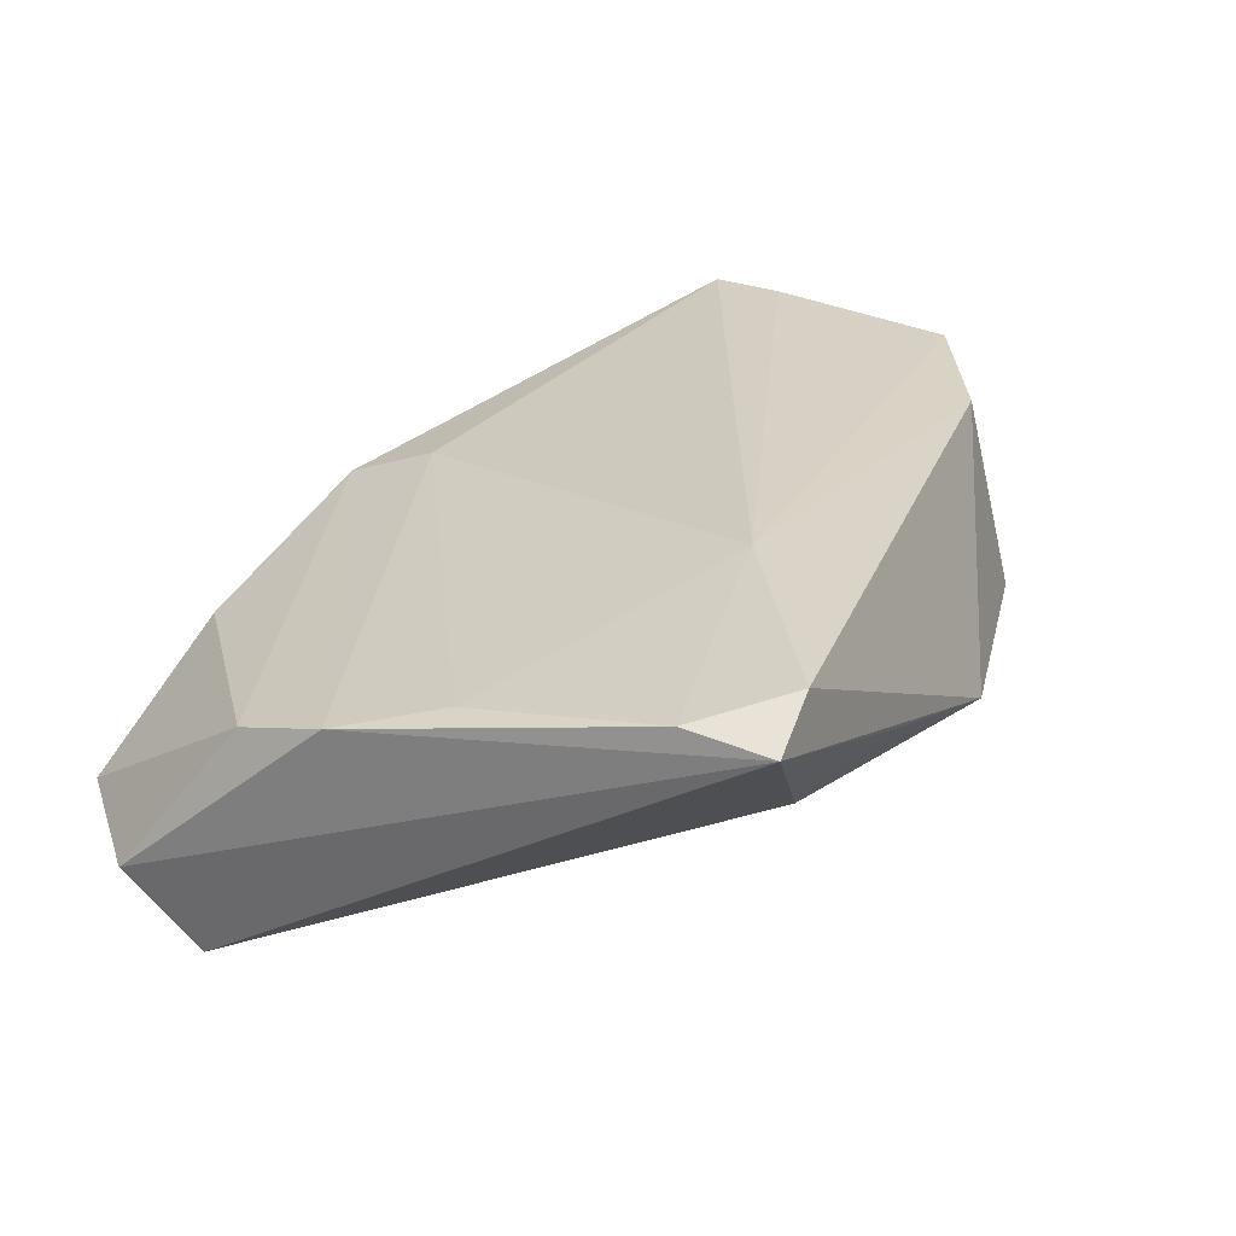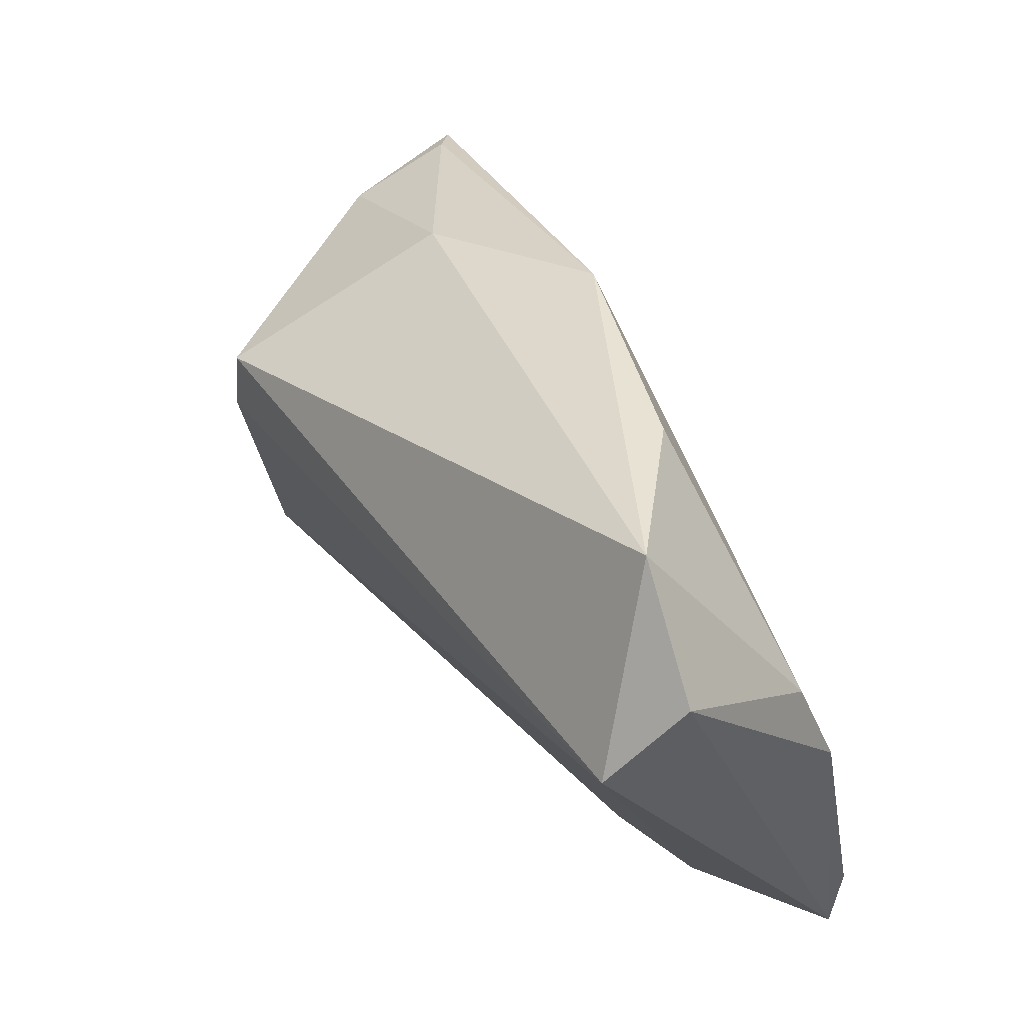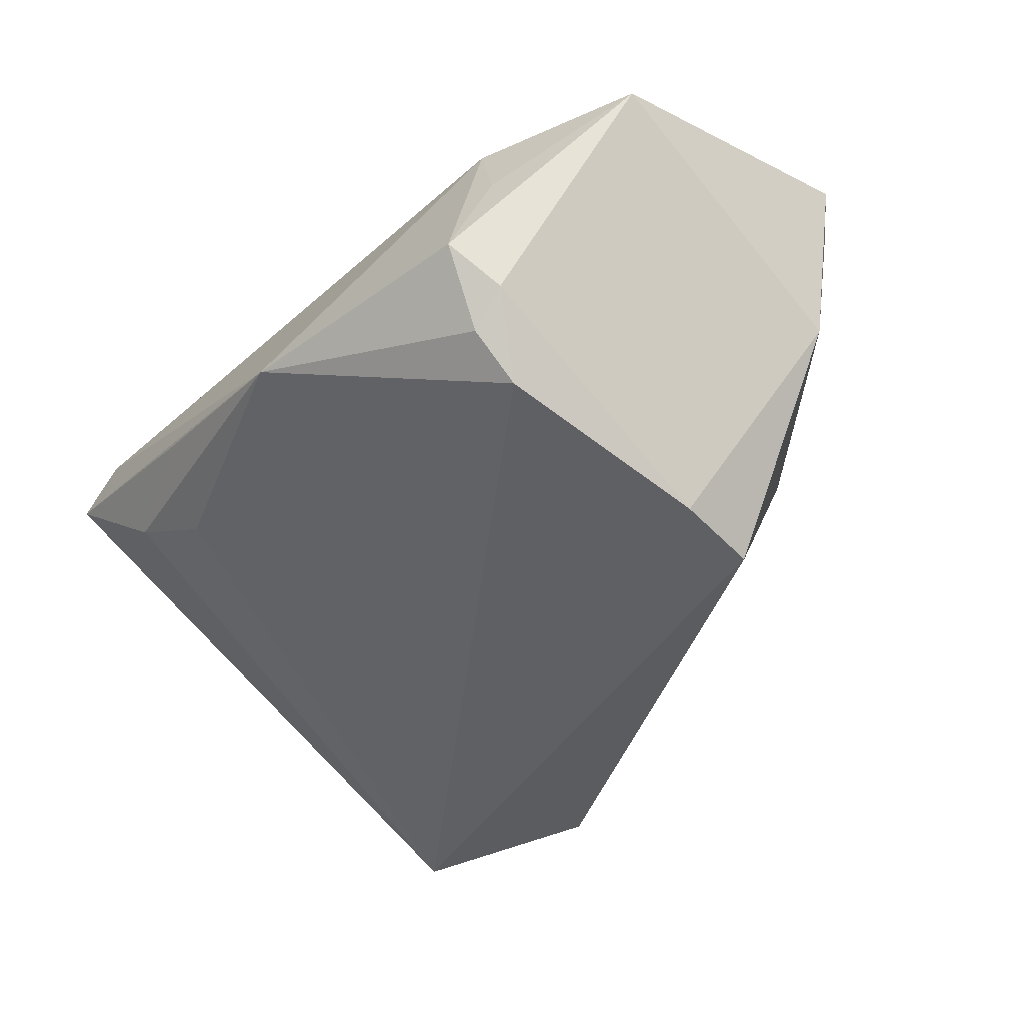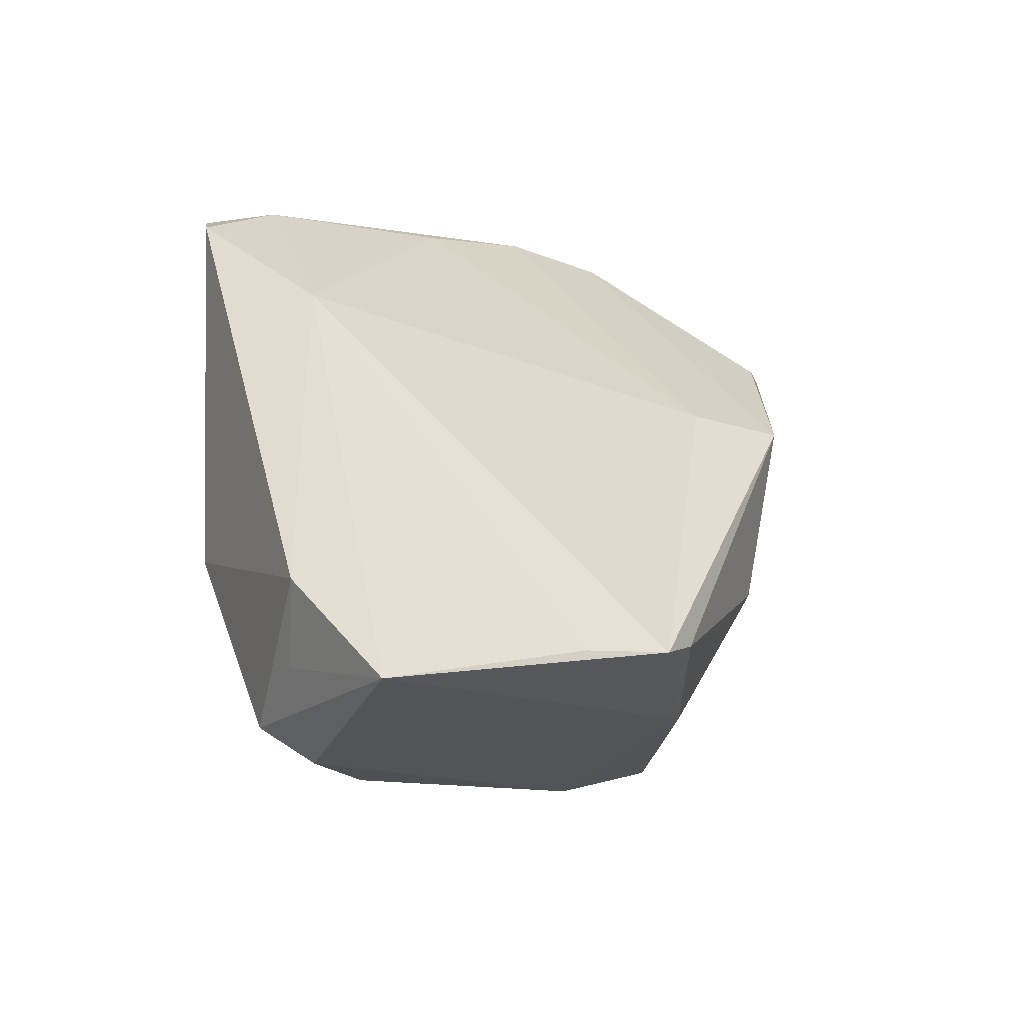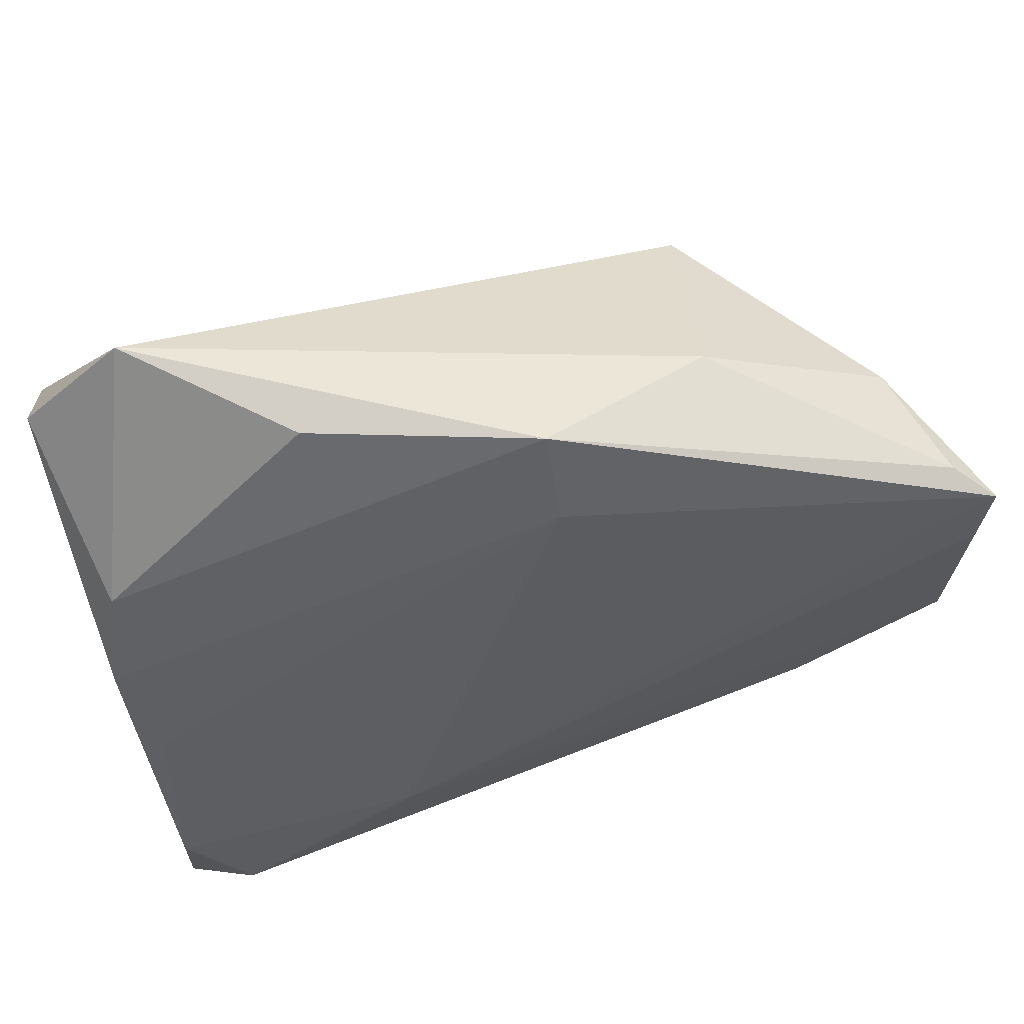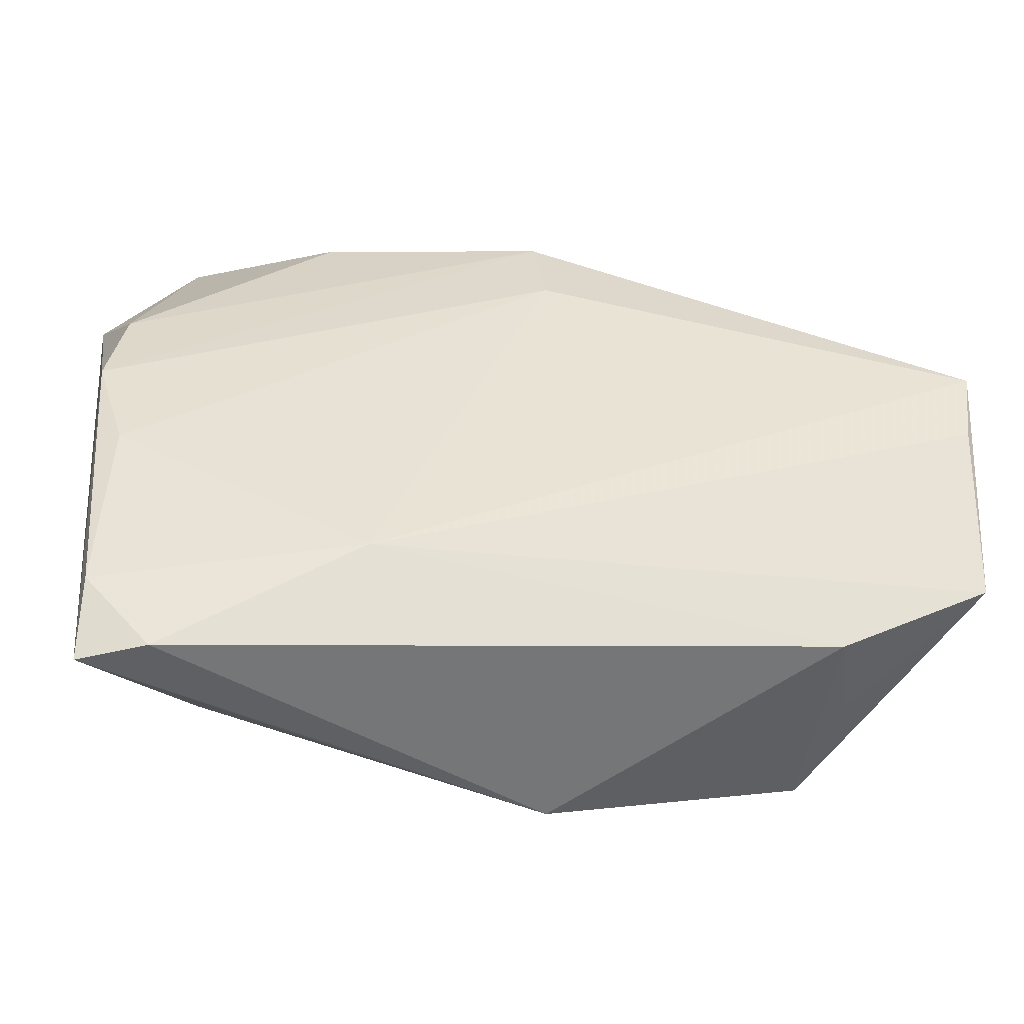
<metadata>
{"format":"obj","ext":"obj","renderer":"f3d","projection":"perspective","resolution":1024,"background":"white","views":[{"elev":25.7,"azim":-62.9,"up":"+Z"},{"elev":49.6,"azim":-121.7,"up":"+Y"},{"elev":-44.5,"azim":55.2,"up":"+Z"},{"elev":39.0,"azim":85.5,"up":"+Z"},{"elev":60.6,"azim":-17.8,"up":"+Y"},{"elev":-38.3,"azim":-12.9,"up":"+Y"}]}
</metadata>
<code>
v -0.04855 0.01853 0.004231
v 0.03122 0.01729 -0.02486
v -0.05099 0.006709 0.008038
v -0.01887 -0.04033 0.00435
v 0.04101 -0.02797 0.007176
v 0.03718 -0.027 0.01798
v -0.04034 0.04429 -0.01233
v 0.04881 0.01828 0.002704
v 0.04014 -0.026 -0.01028
v 0.05564 0.006066 0.02111
v -0.04921 -0.03028 0.01653
v 0.0558 -0.01673 0.01869
v 0.03409 0.006349 -0.0245
v 0.006967 -0.04041 -0.004302
v -0.04917 -0.04041 0.01552
v -0.05202 0.03256 -0.0141
v 0.003191 0.02665 0.01371
v 0.03544 -0.02638 -0.01428
v -0.04779 -0.006298 0.01211
v 0.02504 0.03095 0.0005889
v -0.04171 -0.03984 0.01921
v 0.002667 0.03766 0.00955
v -0.02515 -0.03248 -0.002308
v -0.02344 0.03953 0.001604
v -0.04999 0.02404 -0.02324
v 0.05198 0.01847 0.01741
v -0.03511 -0.03611 0.002906
v 0.03843 -0.03246 -0.00518
v -0.01917 -0.02406 0.02111
v 0.05669 0.01517 0.02111
v 0.03489 -0.02041 -0.01931
f 15 3 16
f 20 2 7
f 22 20 7
f 12 29 6
f 2 20 8
f 30 12 8
f 11 3 15
f 24 22 7
f 26 22 30
f 20 22 26
f 30 8 26
f 26 8 20
f 17 22 3
f 17 29 30
f 30 22 17
f 30 29 10
f 10 12 30
f 29 12 10
f 5 12 6
f 4 14 15
f 27 4 15
f 27 23 14
f 14 4 27
f 7 2 25
f 25 16 7
f 23 27 25
f 15 16 25
f 25 27 15
f 21 11 15
f 29 11 21
f 6 29 21
f 15 14 21
f 14 6 21
f 3 11 19
f 19 11 29
f 19 17 3
f 29 17 19
f 3 22 1
f 22 24 1
f 1 24 7
f 7 16 1
f 1 16 3
f 28 6 14
f 28 5 6
f 12 5 28
f 14 23 31
f 23 25 31
f 2 8 13
f 13 25 2
f 13 31 25
f 13 8 12
f 18 28 14
f 14 31 18
f 12 28 9
f 9 13 12
f 31 13 9
f 28 18 9
f 9 18 31

</code>
